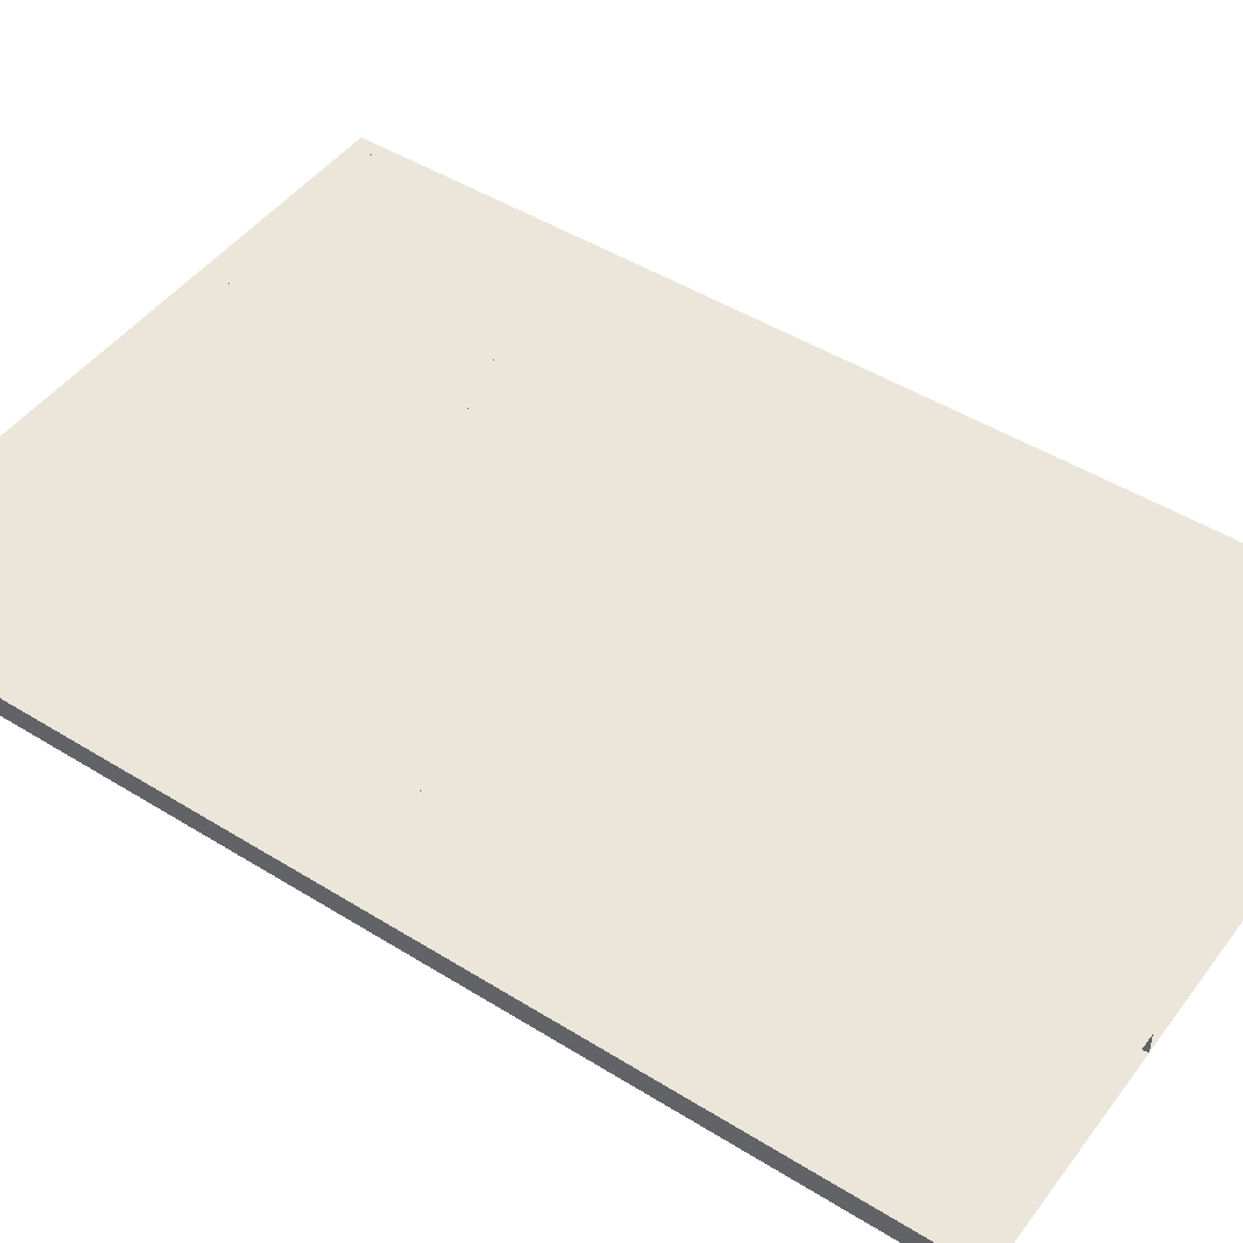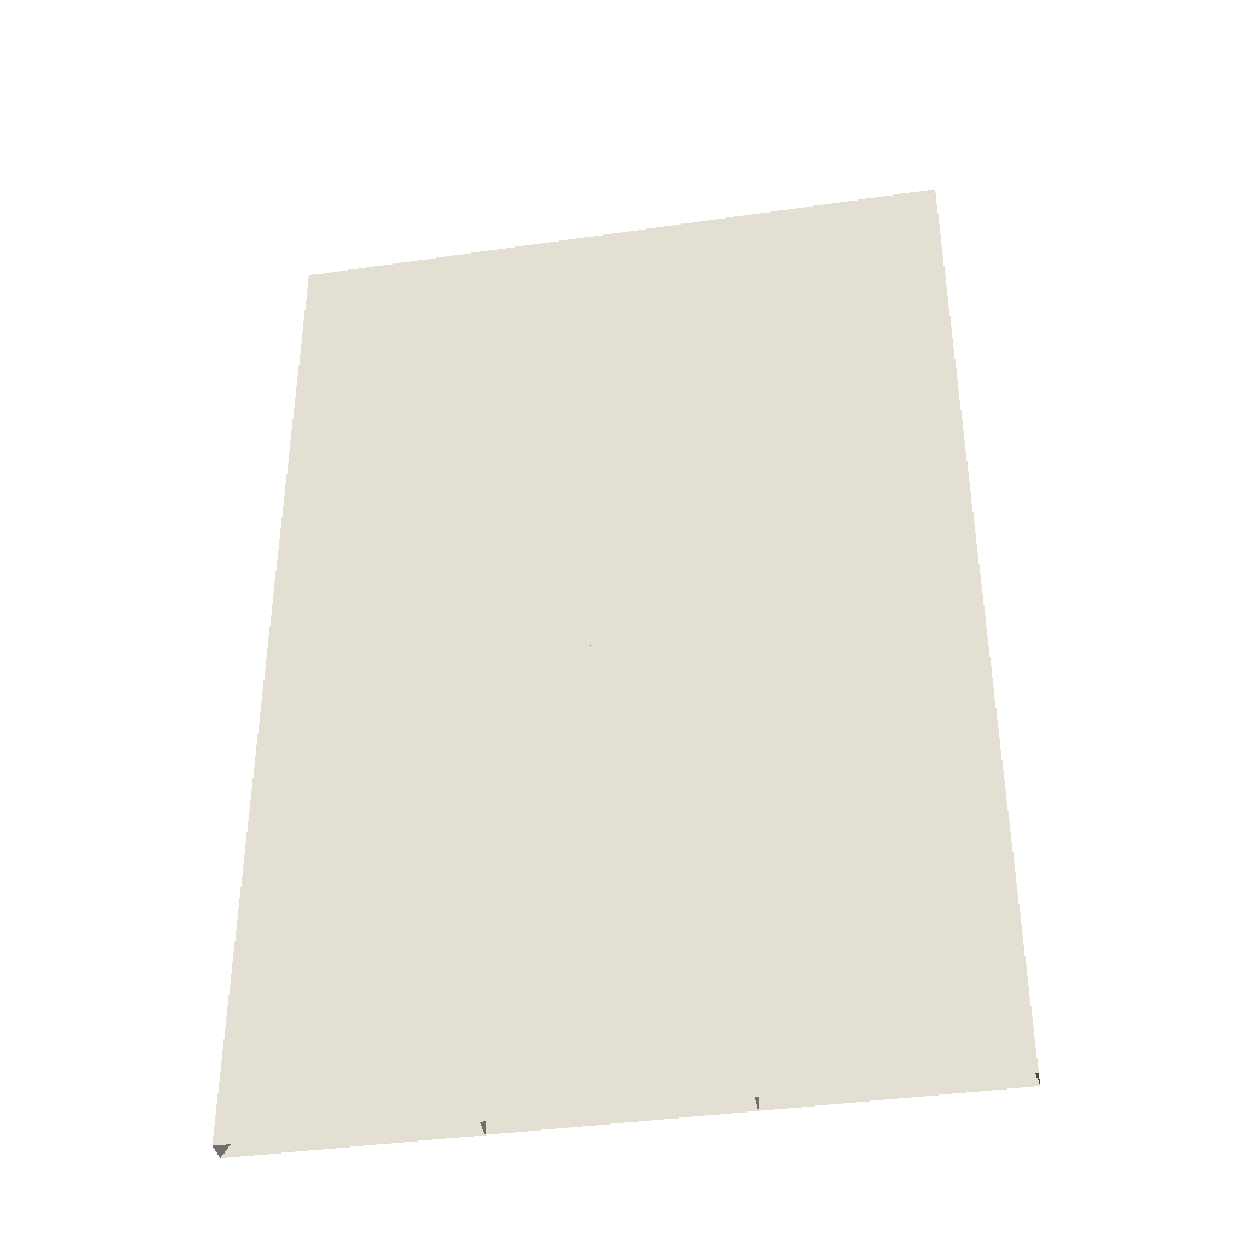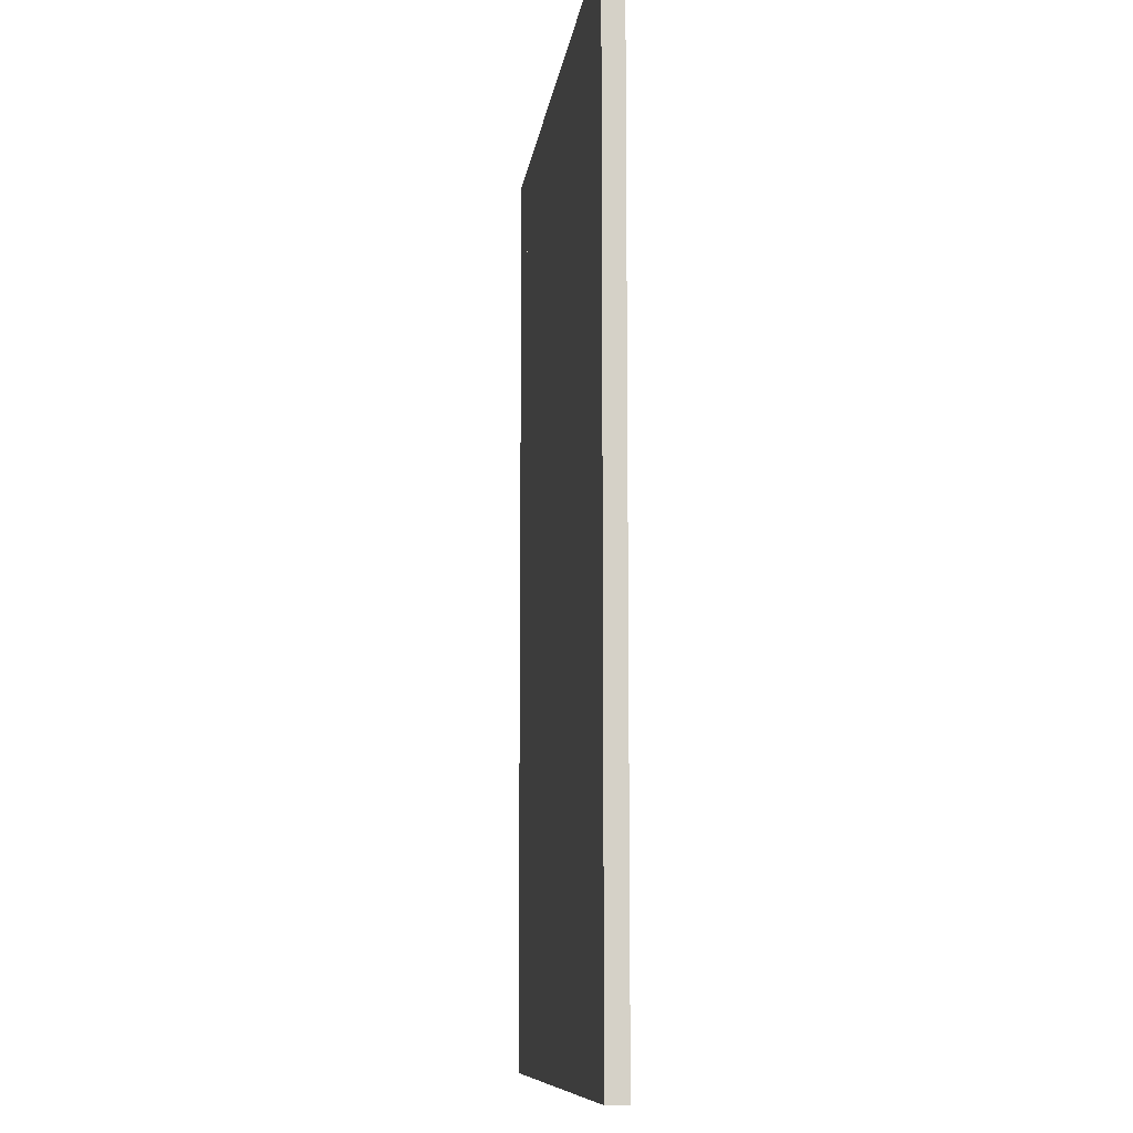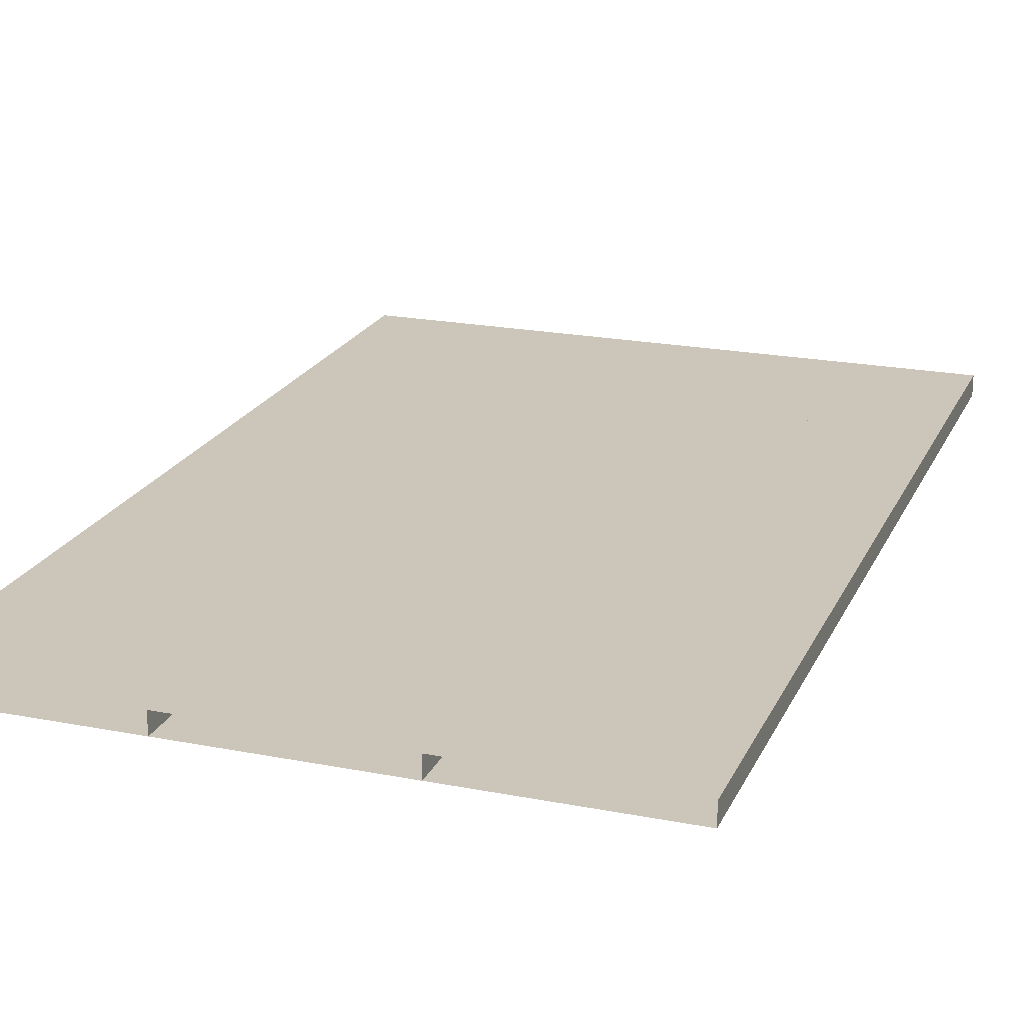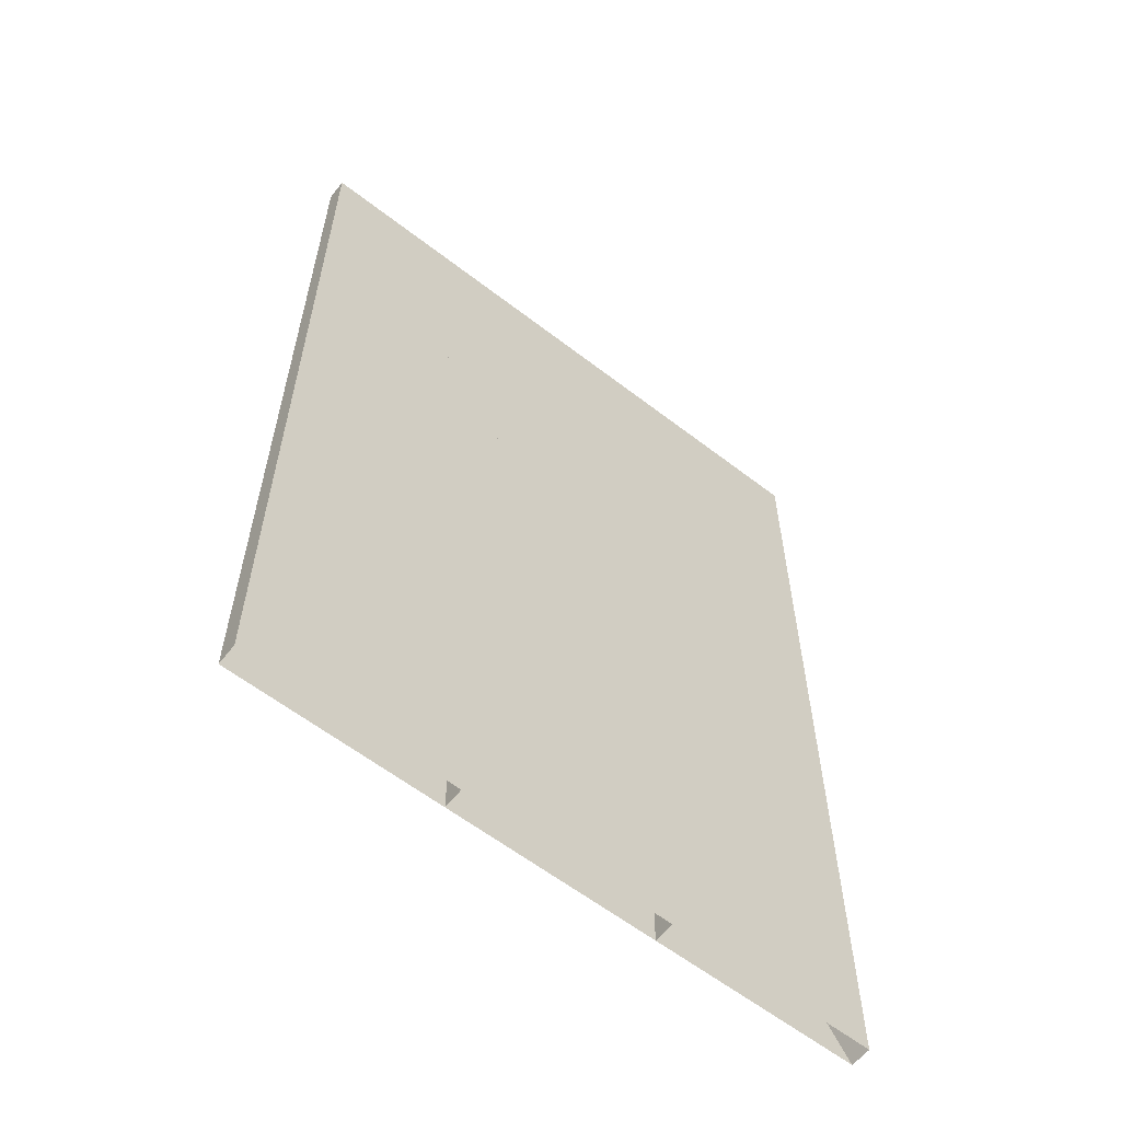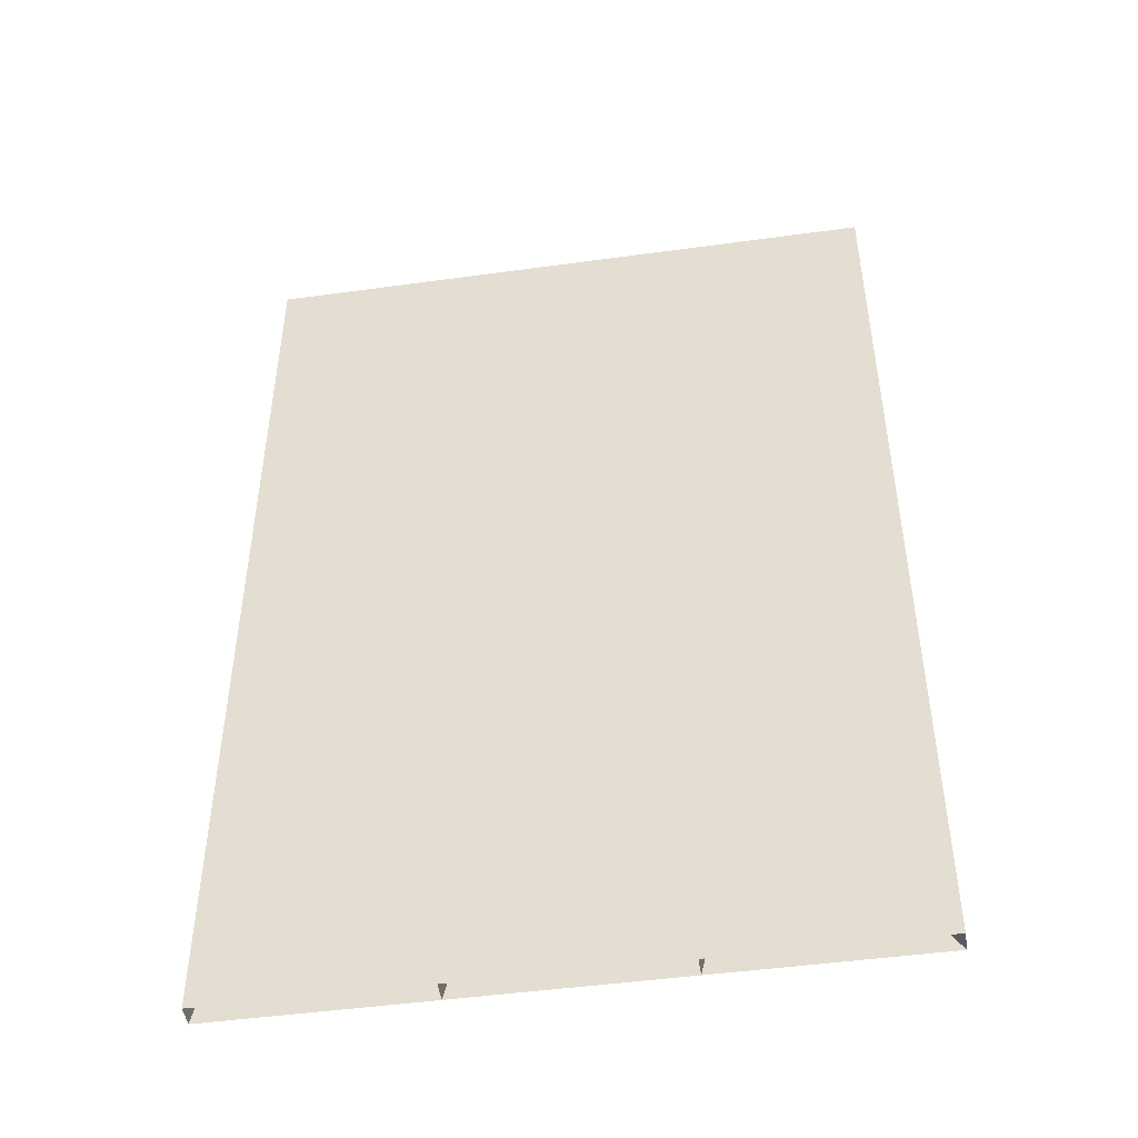
<metadata>
{"format":"obj","ext":"obj","renderer":"f3d","projection":"perspective","resolution":1024,"background":"white","views":[{"elev":47.2,"azim":-54.9,"up":"+Z"},{"elev":-39.3,"azim":10.4,"up":"+Y"},{"elev":-9.9,"azim":-97.3,"up":"+Y"},{"elev":20.9,"azim":-160.6,"up":"+Z"},{"elev":-60.4,"azim":141.7,"up":"+Y"},{"elev":-47.5,"azim":-171.2,"up":"+Y"}]}
</metadata>
<code>
v 3160 -3607 134.1
v 3160 -3453 134.1
v 3160 -3298 134.1
v 3160 -3144 134.1
v 3260 -3607 134.1
v 3260 -3453 134.1
v 3260 -3298 134.1
v 3260 -3144 134.1
v 3360 -3607 134.1
v 3360 -3453 134.1
v 3360 -3298 134.1
v 3360 -3144 134.1
v 3461 -3607 134.1
v 3461 -3453 134.1
v 3461 -3298 134.1
v 3461 -3144 134.1
v 3160 -3607 124.1
v 3160 -3453 124.1
v 3160 -3298 124.1
v 3160 -3144 124.1
v 3260 -3607 124.1
v 3260 -3453 124.1
v 3260 -3298 124.1
v 3260 -3144 124.1
v 3360 -3607 124.1
v 3360 -3453 124.1
v 3360 -3298 124.1
v 3360 -3144 124.1
v 3461 -3607 124.1
v 3461 -3453 124.1
v 3461 -3298 124.1
v 3461 -3144 124.1
f 1 2 6
f 1 6 5
f 2 3 7
f 2 7 6
f 3 4 8
f 3 8 7
f 5 6 10
f 5 10 9
f 6 7 11
f 6 11 10
f 7 8 12
f 7 12 11
f 9 10 14
f 9 14 13
f 10 11 15
f 10 15 14
f 11 12 16
f 11 16 15
f 17 22 18
f 17 21 22
f 18 23 19
f 18 22 23
f 19 24 20
f 19 23 24
f 21 26 22
f 21 25 26
f 22 27 23
f 22 26 27
f 23 28 24
f 23 27 28
f 25 30 26
f 25 29 30
f 26 31 27
f 26 30 31
f 27 32 28
f 27 31 32
f 1 2 18
f 1 18 17
f 2 3 19
f 2 19 18
f 3 4 20
f 3 20 19
f 4 5 21
f 4 21 20
f 5 6 22
f 5 22 21
f 6 7 23
f 6 23 22
f 7 8 24
f 7 24 23
f 8 9 25
f 8 25 24
f 9 10 26
f 9 26 25
f 10 11 27
f 10 27 26
f 11 12 28
f 11 28 27
f 12 13 29
f 12 29 28
f 13 14 30
f 13 30 29
f 14 15 31
f 14 31 30
f 15 16 32
f 15 32 31
f 16 1 17
f 16 17 32

</code>
